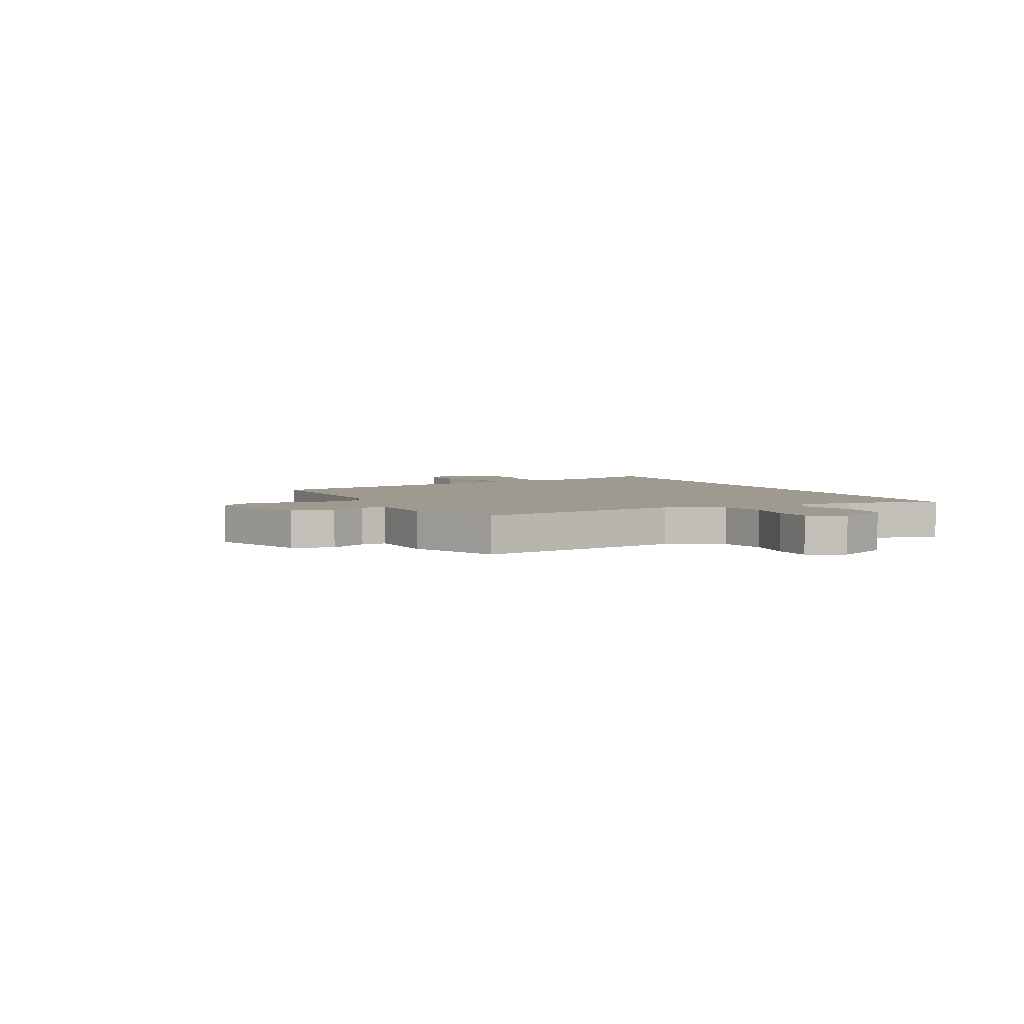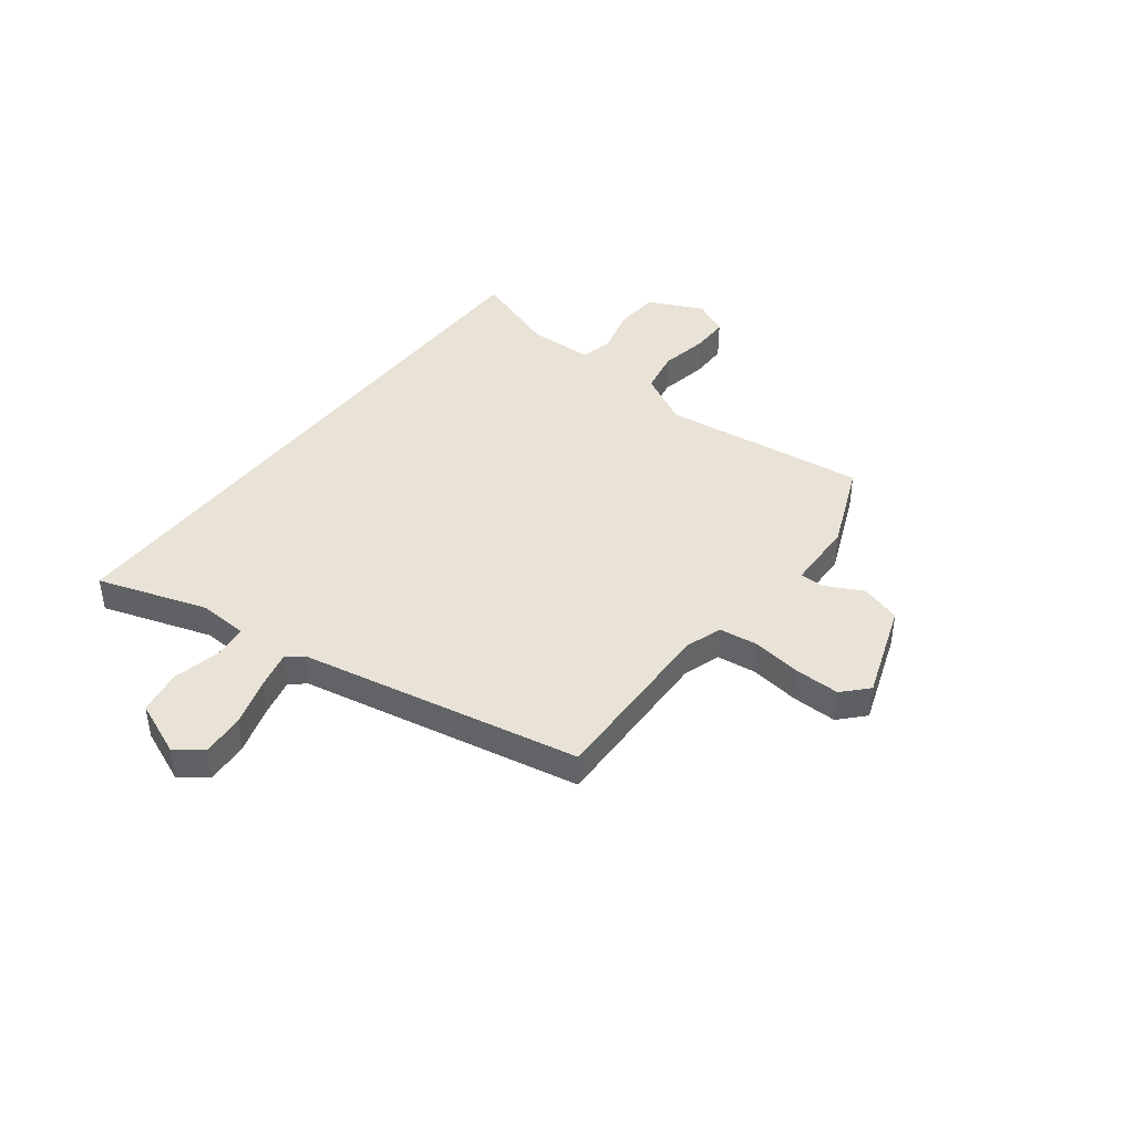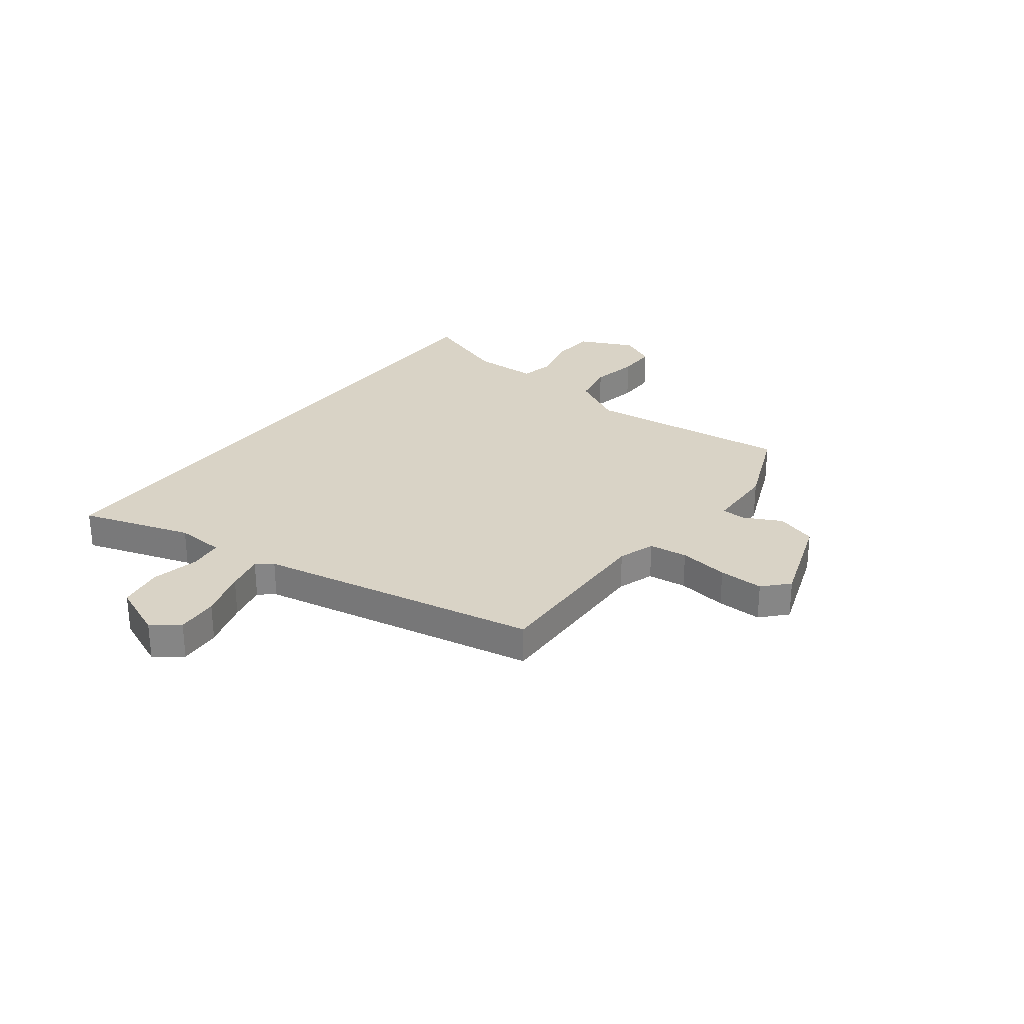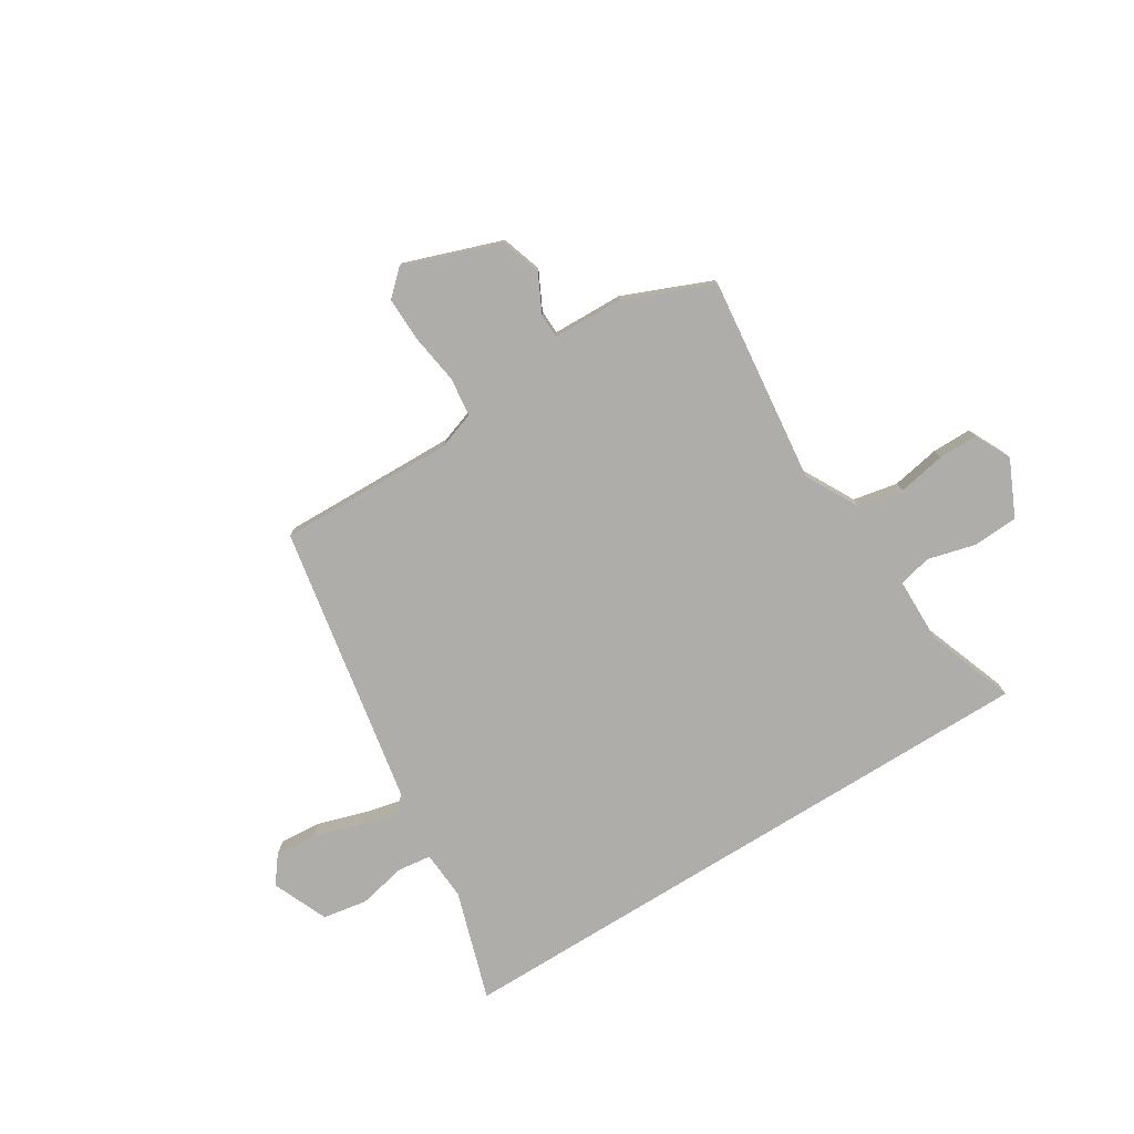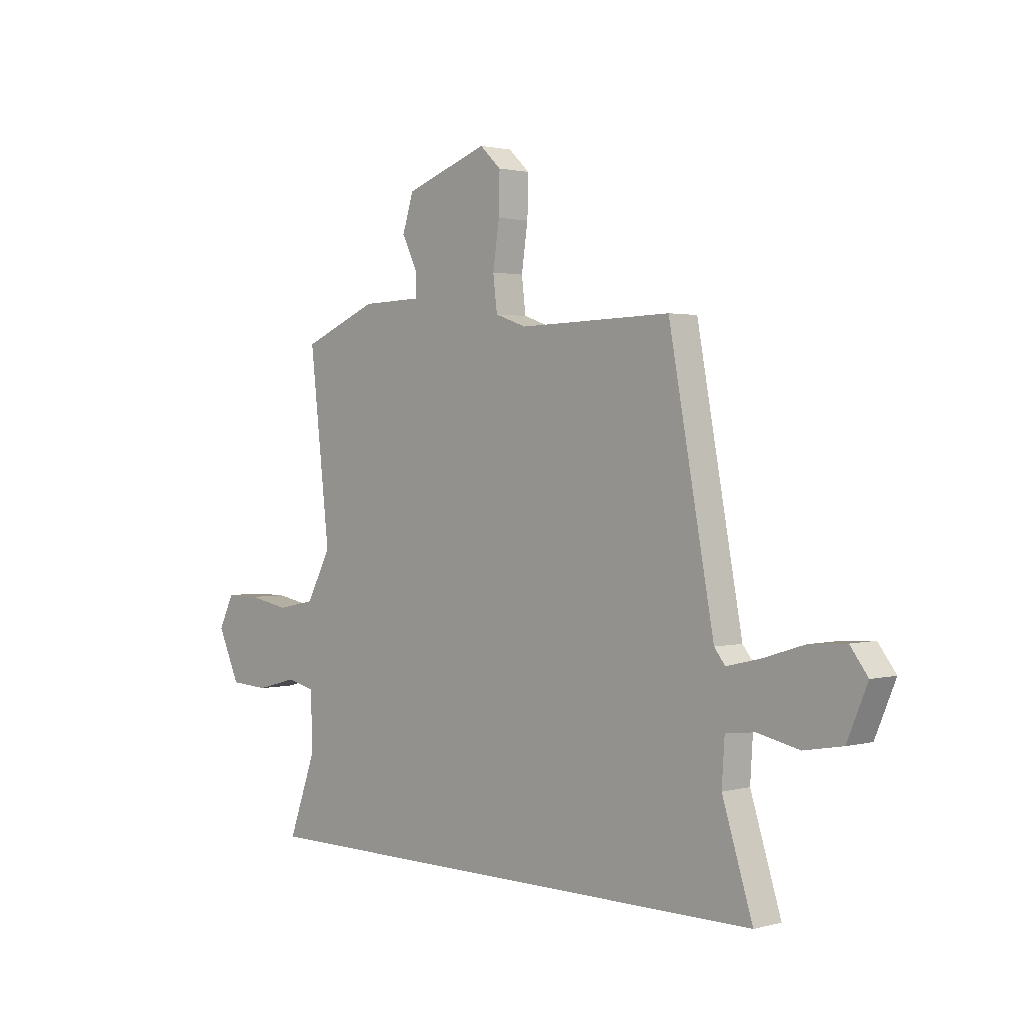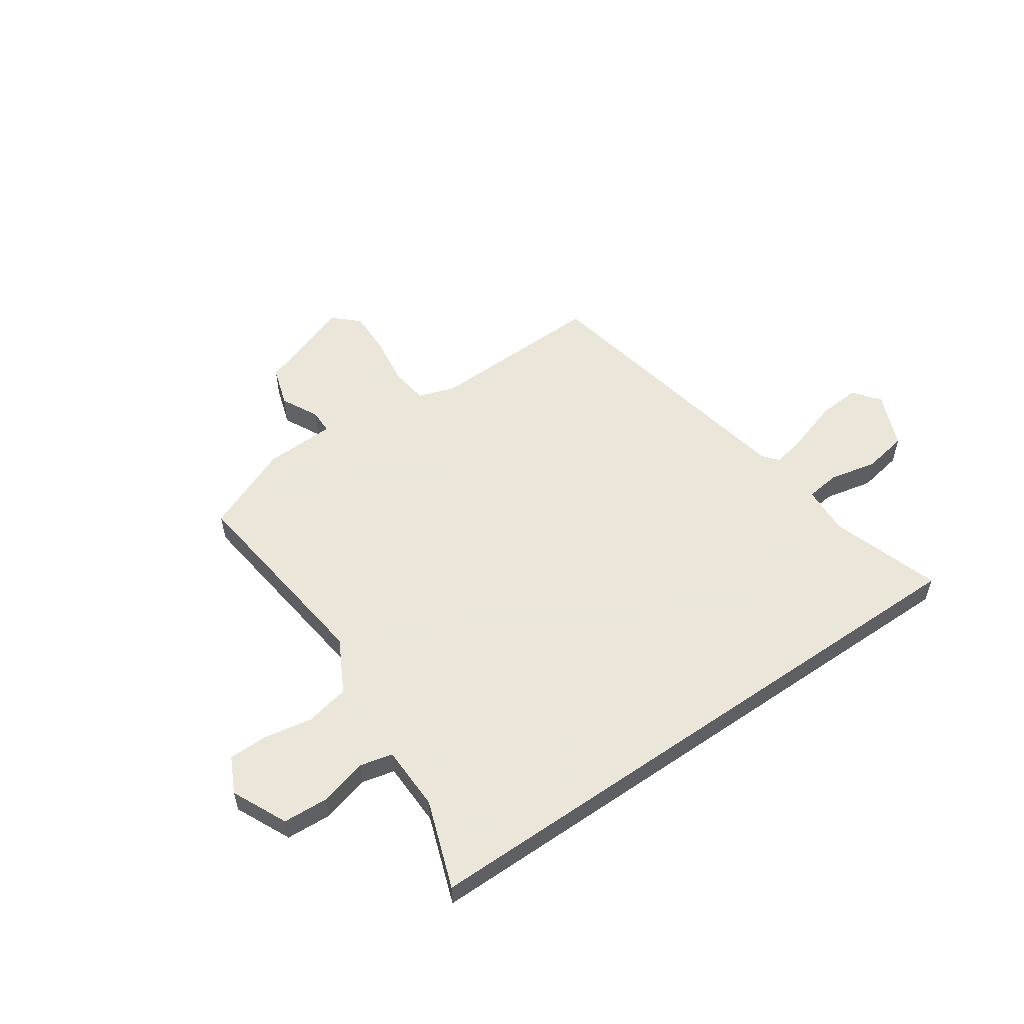
<metadata>
{"format":"obj","ext":"obj","renderer":"f3d","projection":"perspective","resolution":1024,"background":"white","views":[{"elev":3.9,"azim":62.5,"up":"+Y"},{"elev":41.9,"azim":-52.7,"up":"+Y"},{"elev":28.3,"azim":-52.9,"up":"+Y"},{"elev":-77.3,"azim":31.9,"up":"+Y"},{"elev":1.7,"azim":-133.7,"up":"+Z"},{"elev":55.0,"azim":145.2,"up":"+Y"}]}
</metadata>
<code>
v 0.566 0.07 -0.5
v -0.609 0.07 -0.5
v -0.542 0.07 -0.289
v -0.548 0.07 -0.195
v -0.613 0.07 -0.187
v -0.705 0.07 -0.207
v -0.79 0.07 -0.192
v -0.835 0.07 -0.086
v -0.796 0.07 -0.035
v -0.715 0.07 -0.041
v -0.622 0.07 -0.07
v -0.549 0.07 -0.087
v -0.525 0.07 -0.057
v -0.425 0.07 0.481
v -0.087 0.07 0.472
v -0.017 0.07 0.496
v -0.008 0.07 0.57
v -0.022 0.07 0.665
v -0.024 0.07 0.751
v 0.023 0.07 0.795
v 0.208 0.07 0.73
v 0.233 0.07 0.653
v 0.197 0.07 0.581
v 0.198 0.07 0.534
v 0.333 0.07 0.53
v 0.501 0.07 0.46
v 0.456 0.07 0.066
v 0.511 0.07 -0.036
v 0.596 0.07 -0.053
v 0.688 0.07 -0.036
v 0.763 0.07 -0.036
v 0.797 0.07 -0.105
v 0.748 0.07 -0.211
v 0.661 0.07 -0.216
v 0.57 0.07 -0.192
v 0.507 0.07 -0.207
v 0.505 0.07 -0.332
v 0.566 0 -0.5
v -0.609 0 -0.5
v -0.542 0 -0.289
v -0.548 0 -0.195
v -0.613 0 -0.187
v -0.705 0 -0.207
v -0.79 0 -0.192
v -0.835 0 -0.086
v -0.796 0 -0.035
v -0.715 0 -0.041
v -0.622 0 -0.07
v -0.549 0 -0.087
v -0.525 0 -0.057
v -0.425 0 0.481
v -0.087 0 0.472
v -0.017 0 0.496
v -0.008 0 0.57
v -0.022 0 0.665
v -0.024 0 0.751
v 0.023 0 0.795
v 0.208 0 0.73
v 0.233 0 0.653
v 0.197 0 0.581
v 0.198 0 0.534
v 0.333 0 0.53
v 0.501 0 0.46
v 0.456 0 0.066
v 0.511 0 -0.036
v 0.596 0 -0.053
v 0.688 0 -0.036
v 0.763 0 -0.036
v 0.797 0 -0.105
v 0.748 0 -0.211
v 0.661 0 -0.216
v 0.57 0 -0.192
v 0.507 0 -0.207
v 0.505 0 -0.332
f 33 34 35
f 32 33 35
f 31 32 35
f 30 31 35
f 29 30 35
f 28 29 35 36
f 27 28 36
f 24 25 26 27
f 24 27 36 37
f 21 22 23
f 20 21 23
f 19 20 23
f 18 19 23
f 17 18 23
f 16 17 23 24
f 15 16 24 37
f 15 37 1
f 14 15 1
f 13 14 1
f 9 10 11
f 8 9 11
f 7 8 11
f 6 7 11
f 5 6 11
f 4 5 11 12
f 12 13 1
f 4 12 1
f 3 4 1
f 1 2 3
f 72 71 70
f 72 70 69
f 72 69 68
f 72 68 67
f 72 67 66
f 73 72 66 65
f 73 65 64
f 64 63 62 61
f 74 73 64 61
f 60 59 58
f 60 58 57
f 60 57 56
f 60 56 55
f 60 55 54
f 61 60 54 53
f 74 61 53 52
f 38 74 52
f 38 52 51
f 38 51 50
f 48 47 46
f 48 46 45
f 48 45 44
f 48 44 43
f 48 43 42
f 49 48 42 41
f 38 50 49
f 38 49 41
f 38 41 40
f 40 39 38
f 1 38 39 2
f 2 39 40 3
f 3 40 41 4
f 4 41 42 5
f 5 42 43 6
f 6 43 44 7
f 7 44 45 8
f 8 45 46 9
f 9 46 47 10
f 10 47 48 11
f 11 48 49 12
f 12 49 50 13
f 13 50 51 14
f 14 51 52 15
f 15 52 53 16
f 16 53 54 17
f 17 54 55 18
f 18 55 56 19
f 19 56 57 20
f 20 57 58 21
f 21 58 59 22
f 22 59 60 23
f 23 60 61 24
f 24 61 62 25
f 25 62 63 26
f 26 63 64 27
f 27 64 65 28
f 28 65 66 29
f 29 66 67 30
f 30 67 68 31
f 31 68 69 32
f 32 69 70 33
f 33 70 71 34
f 34 71 72 35
f 35 72 73 36
f 36 73 74 37
f 37 74 38 1

</code>
